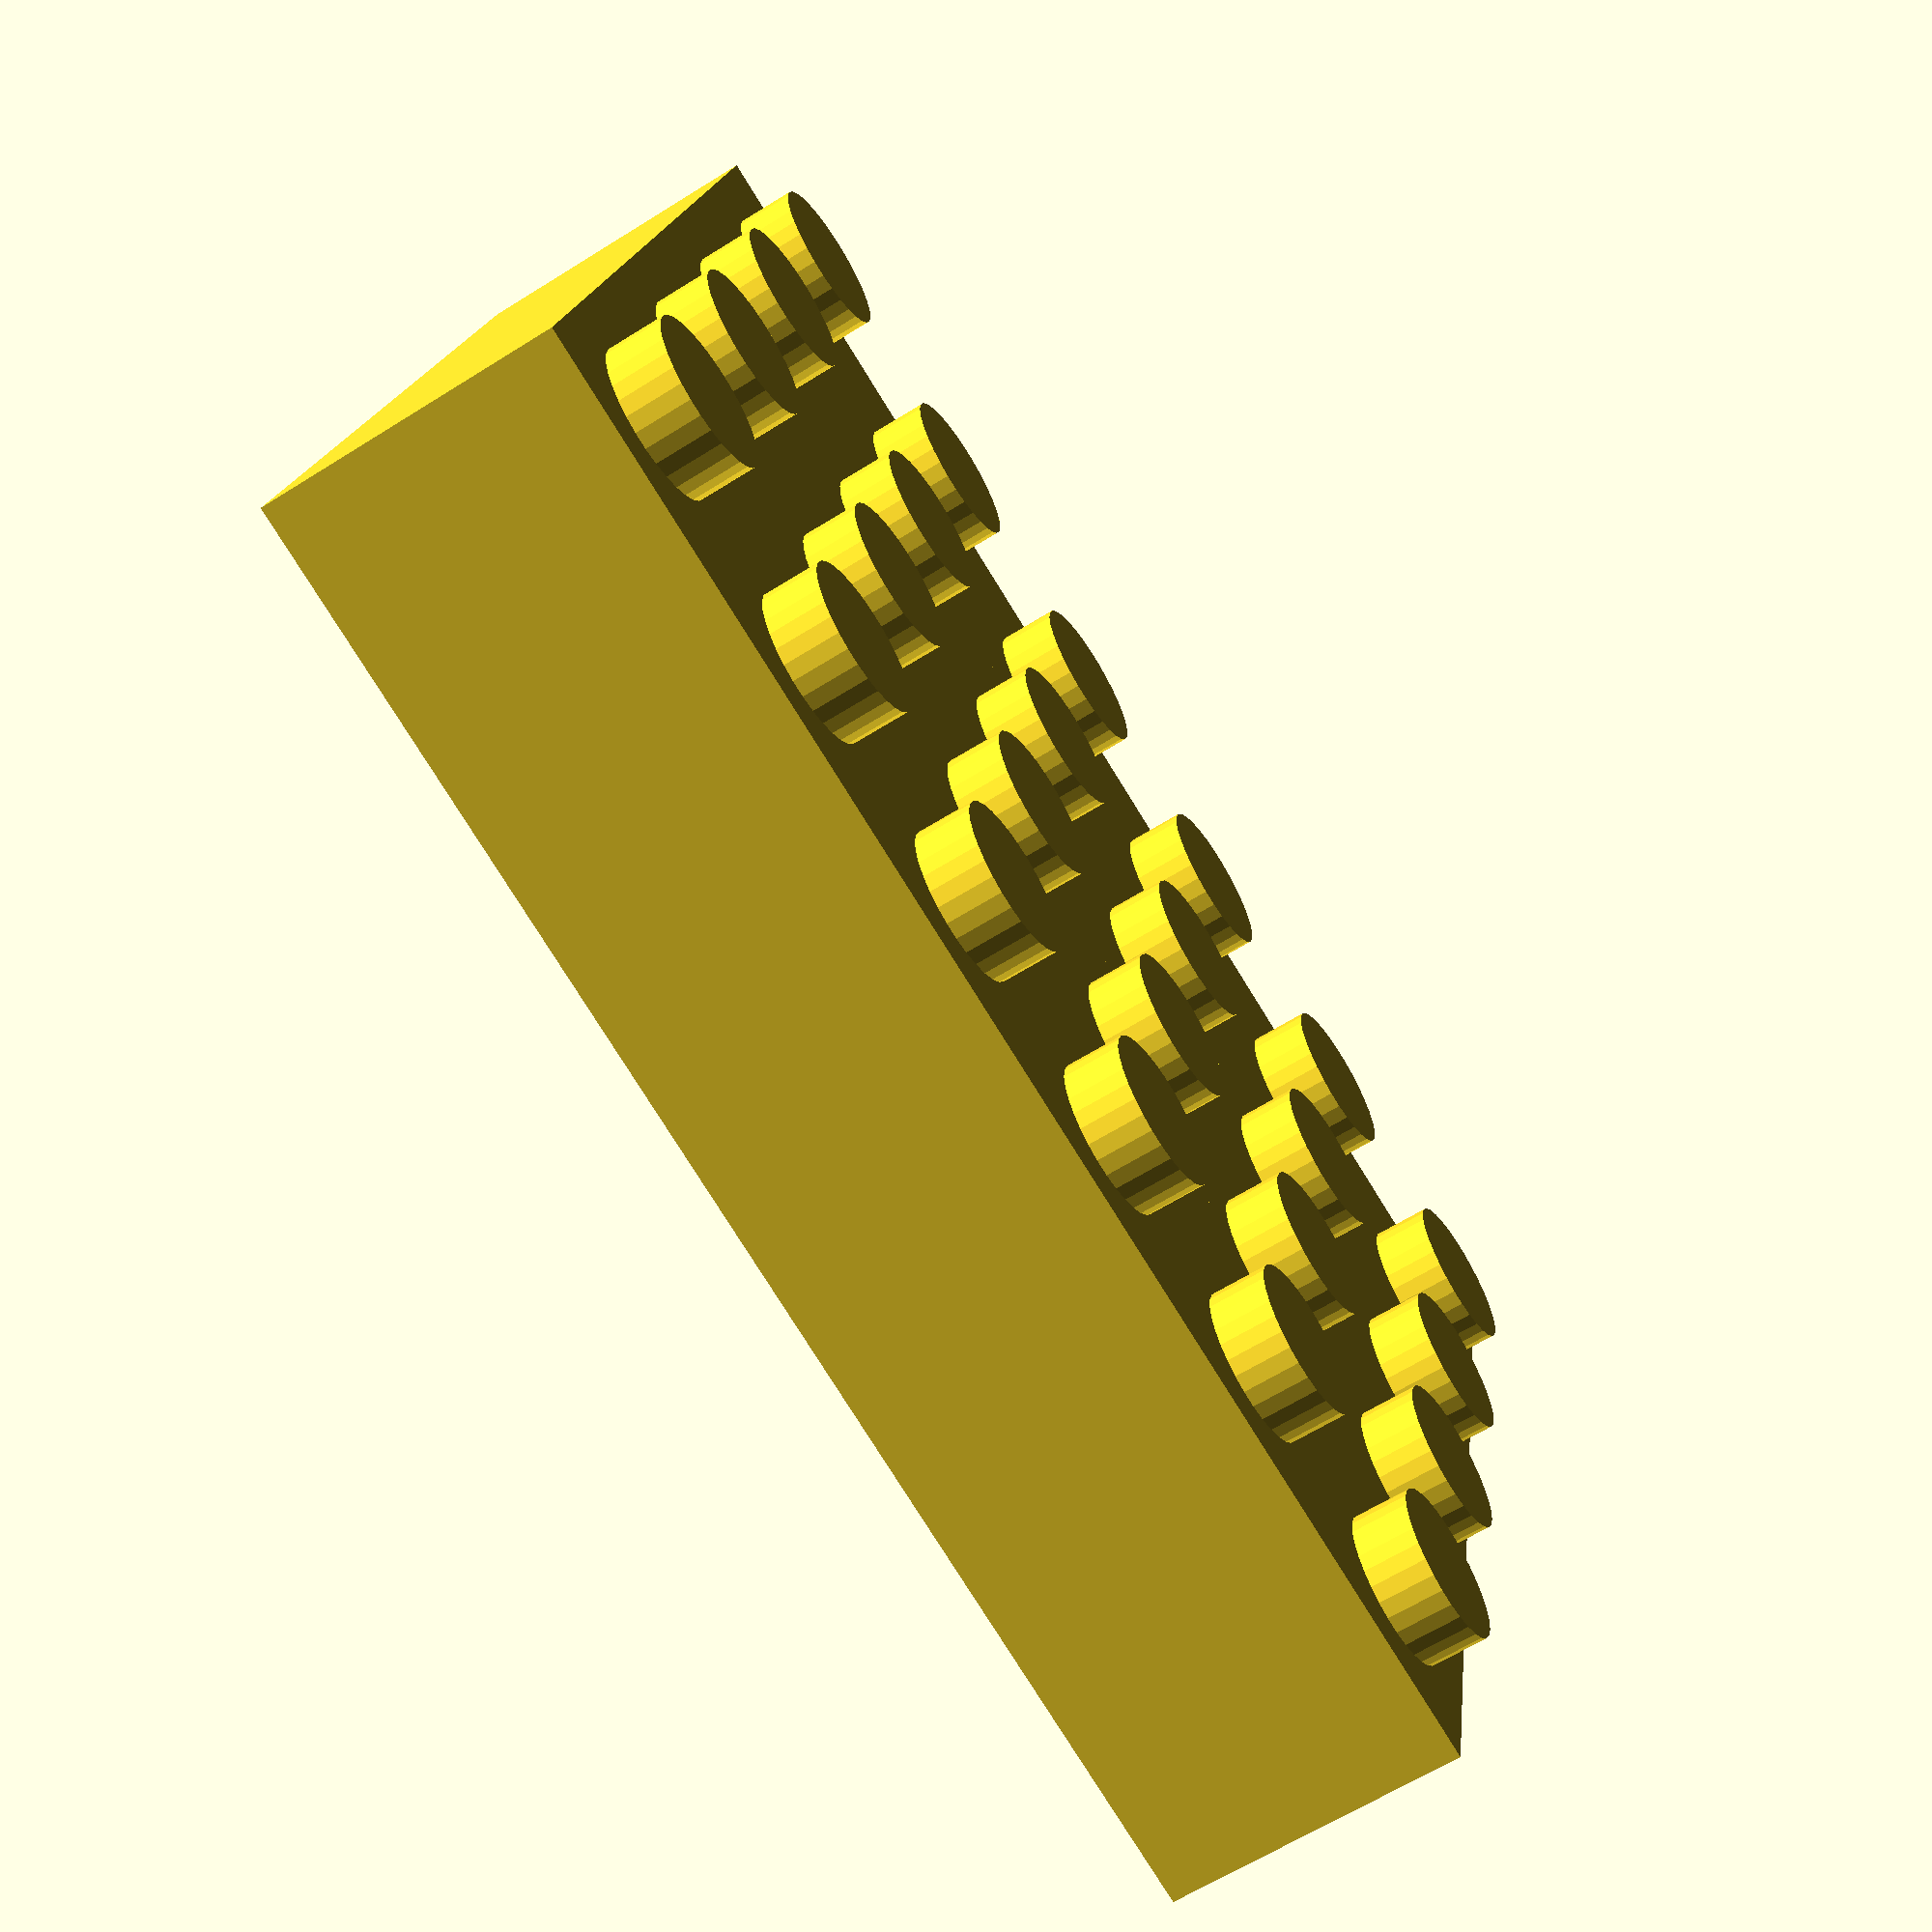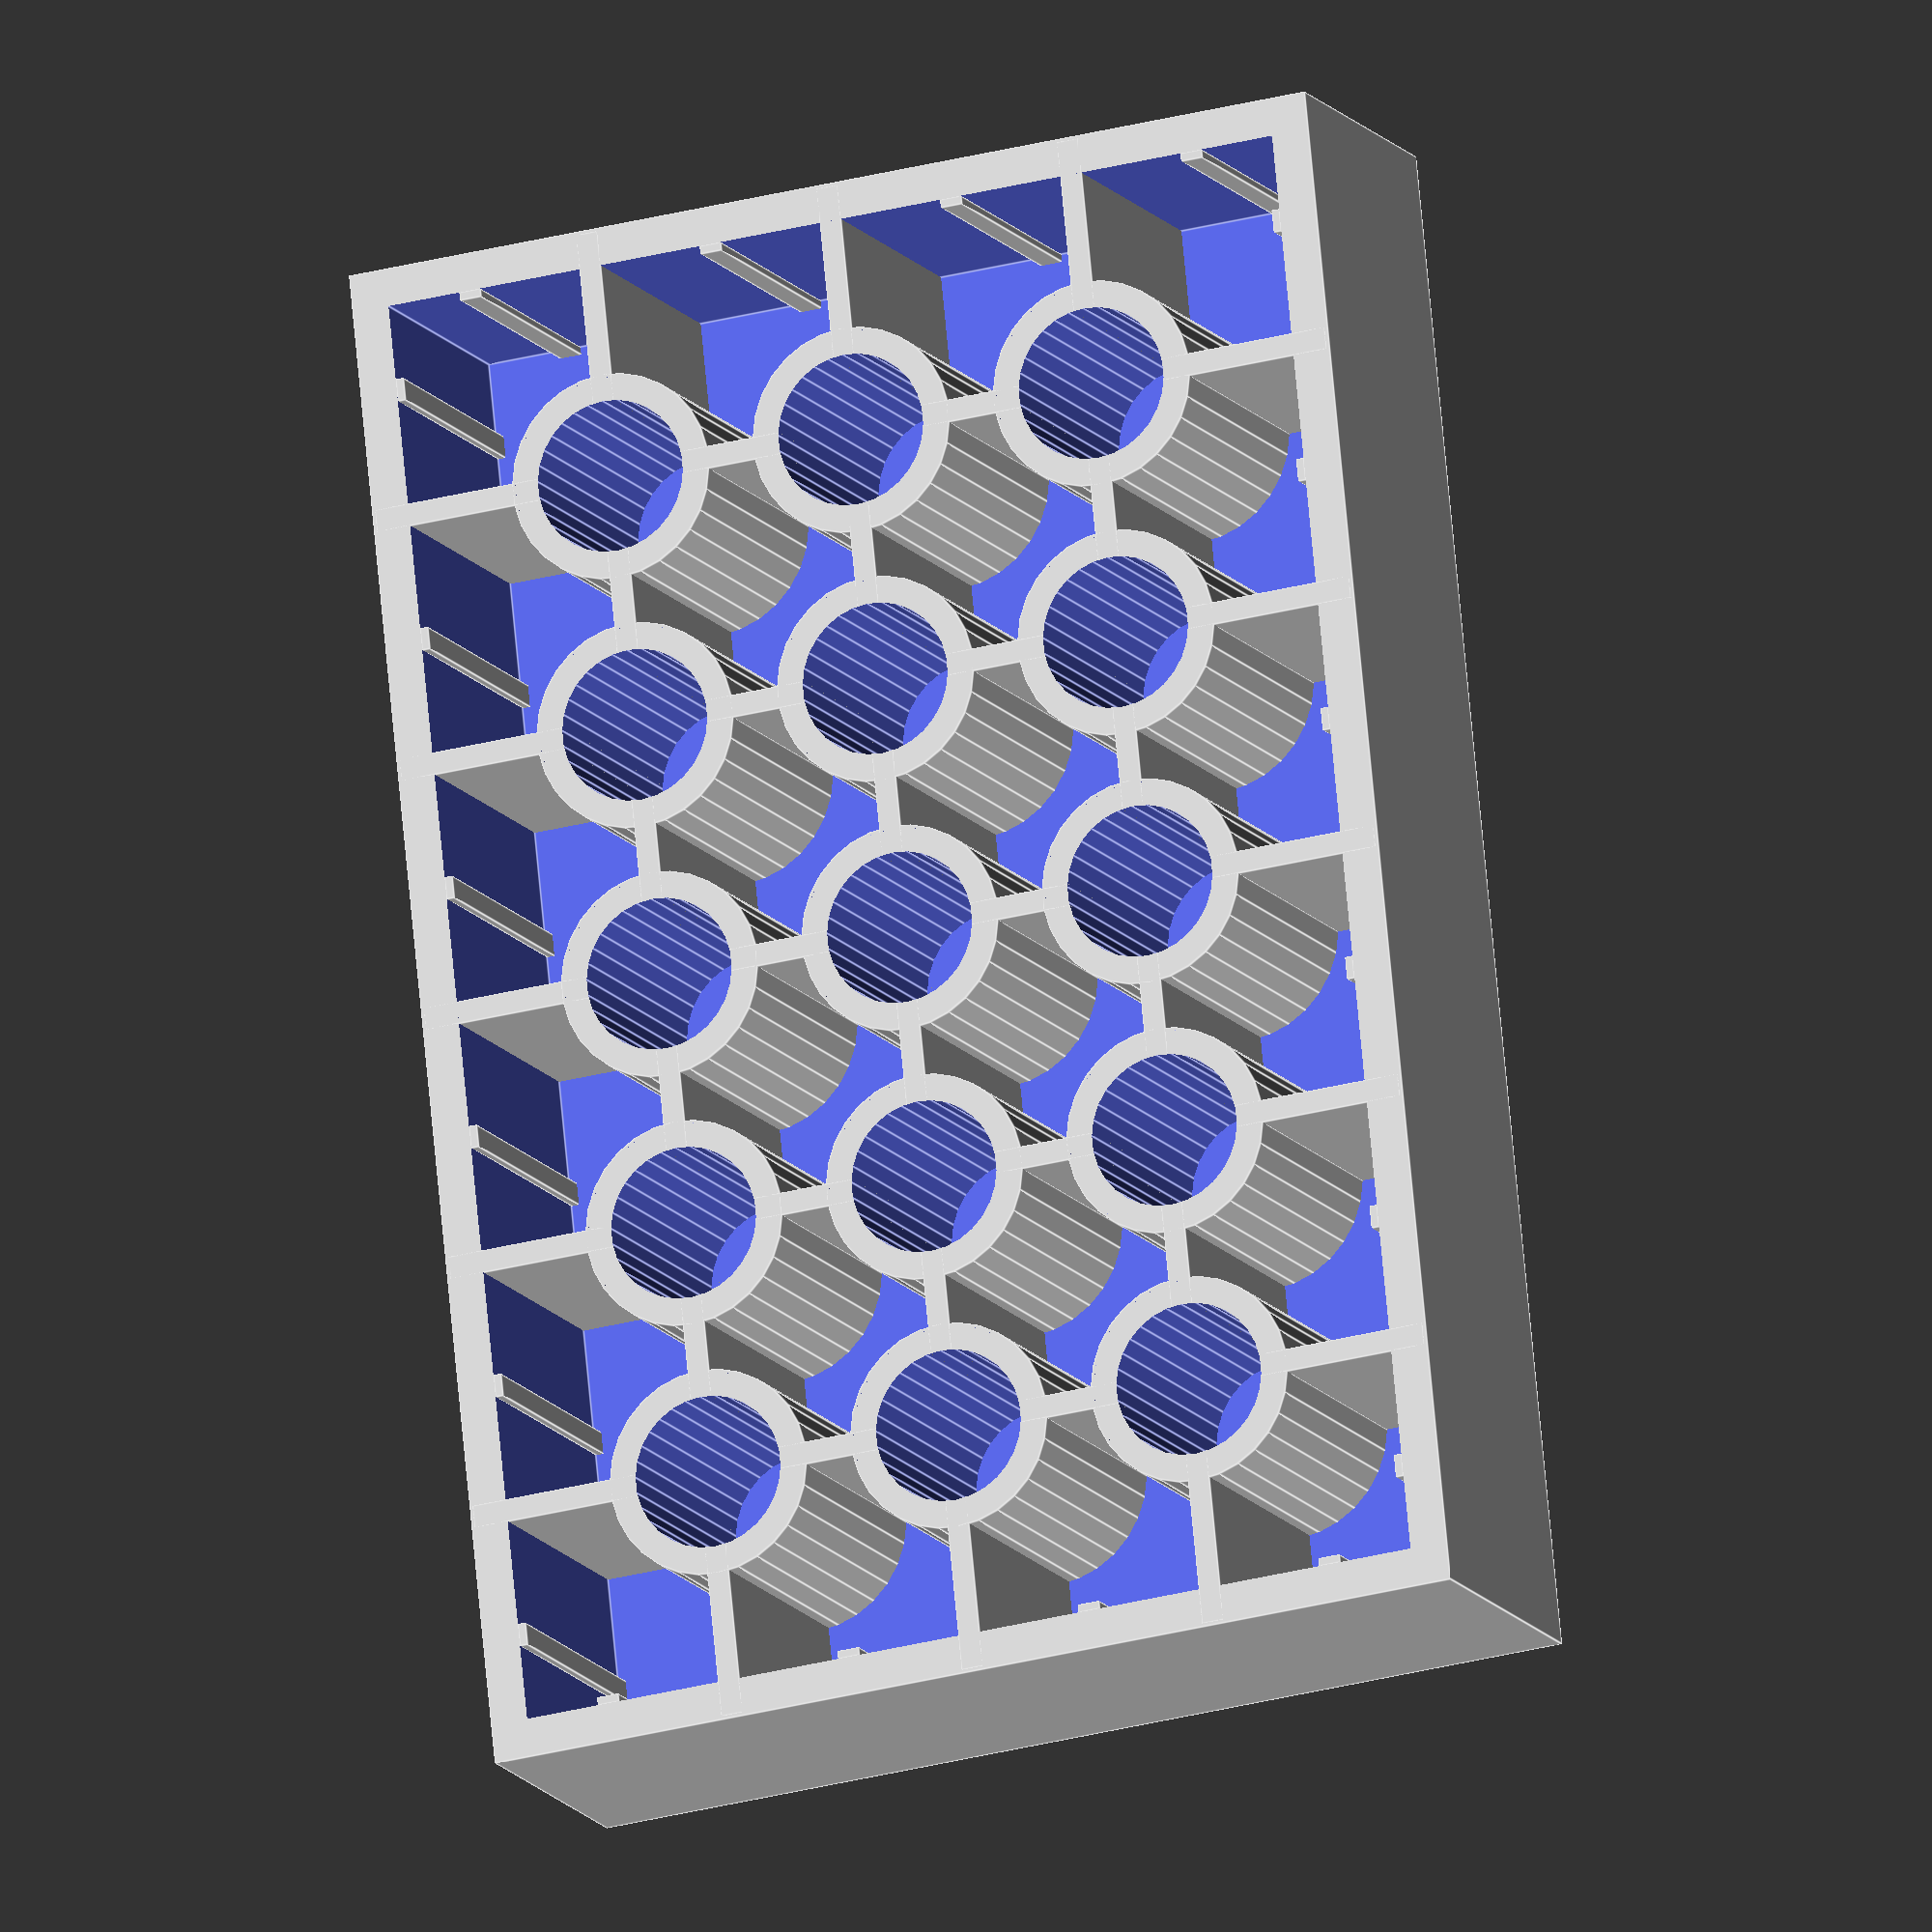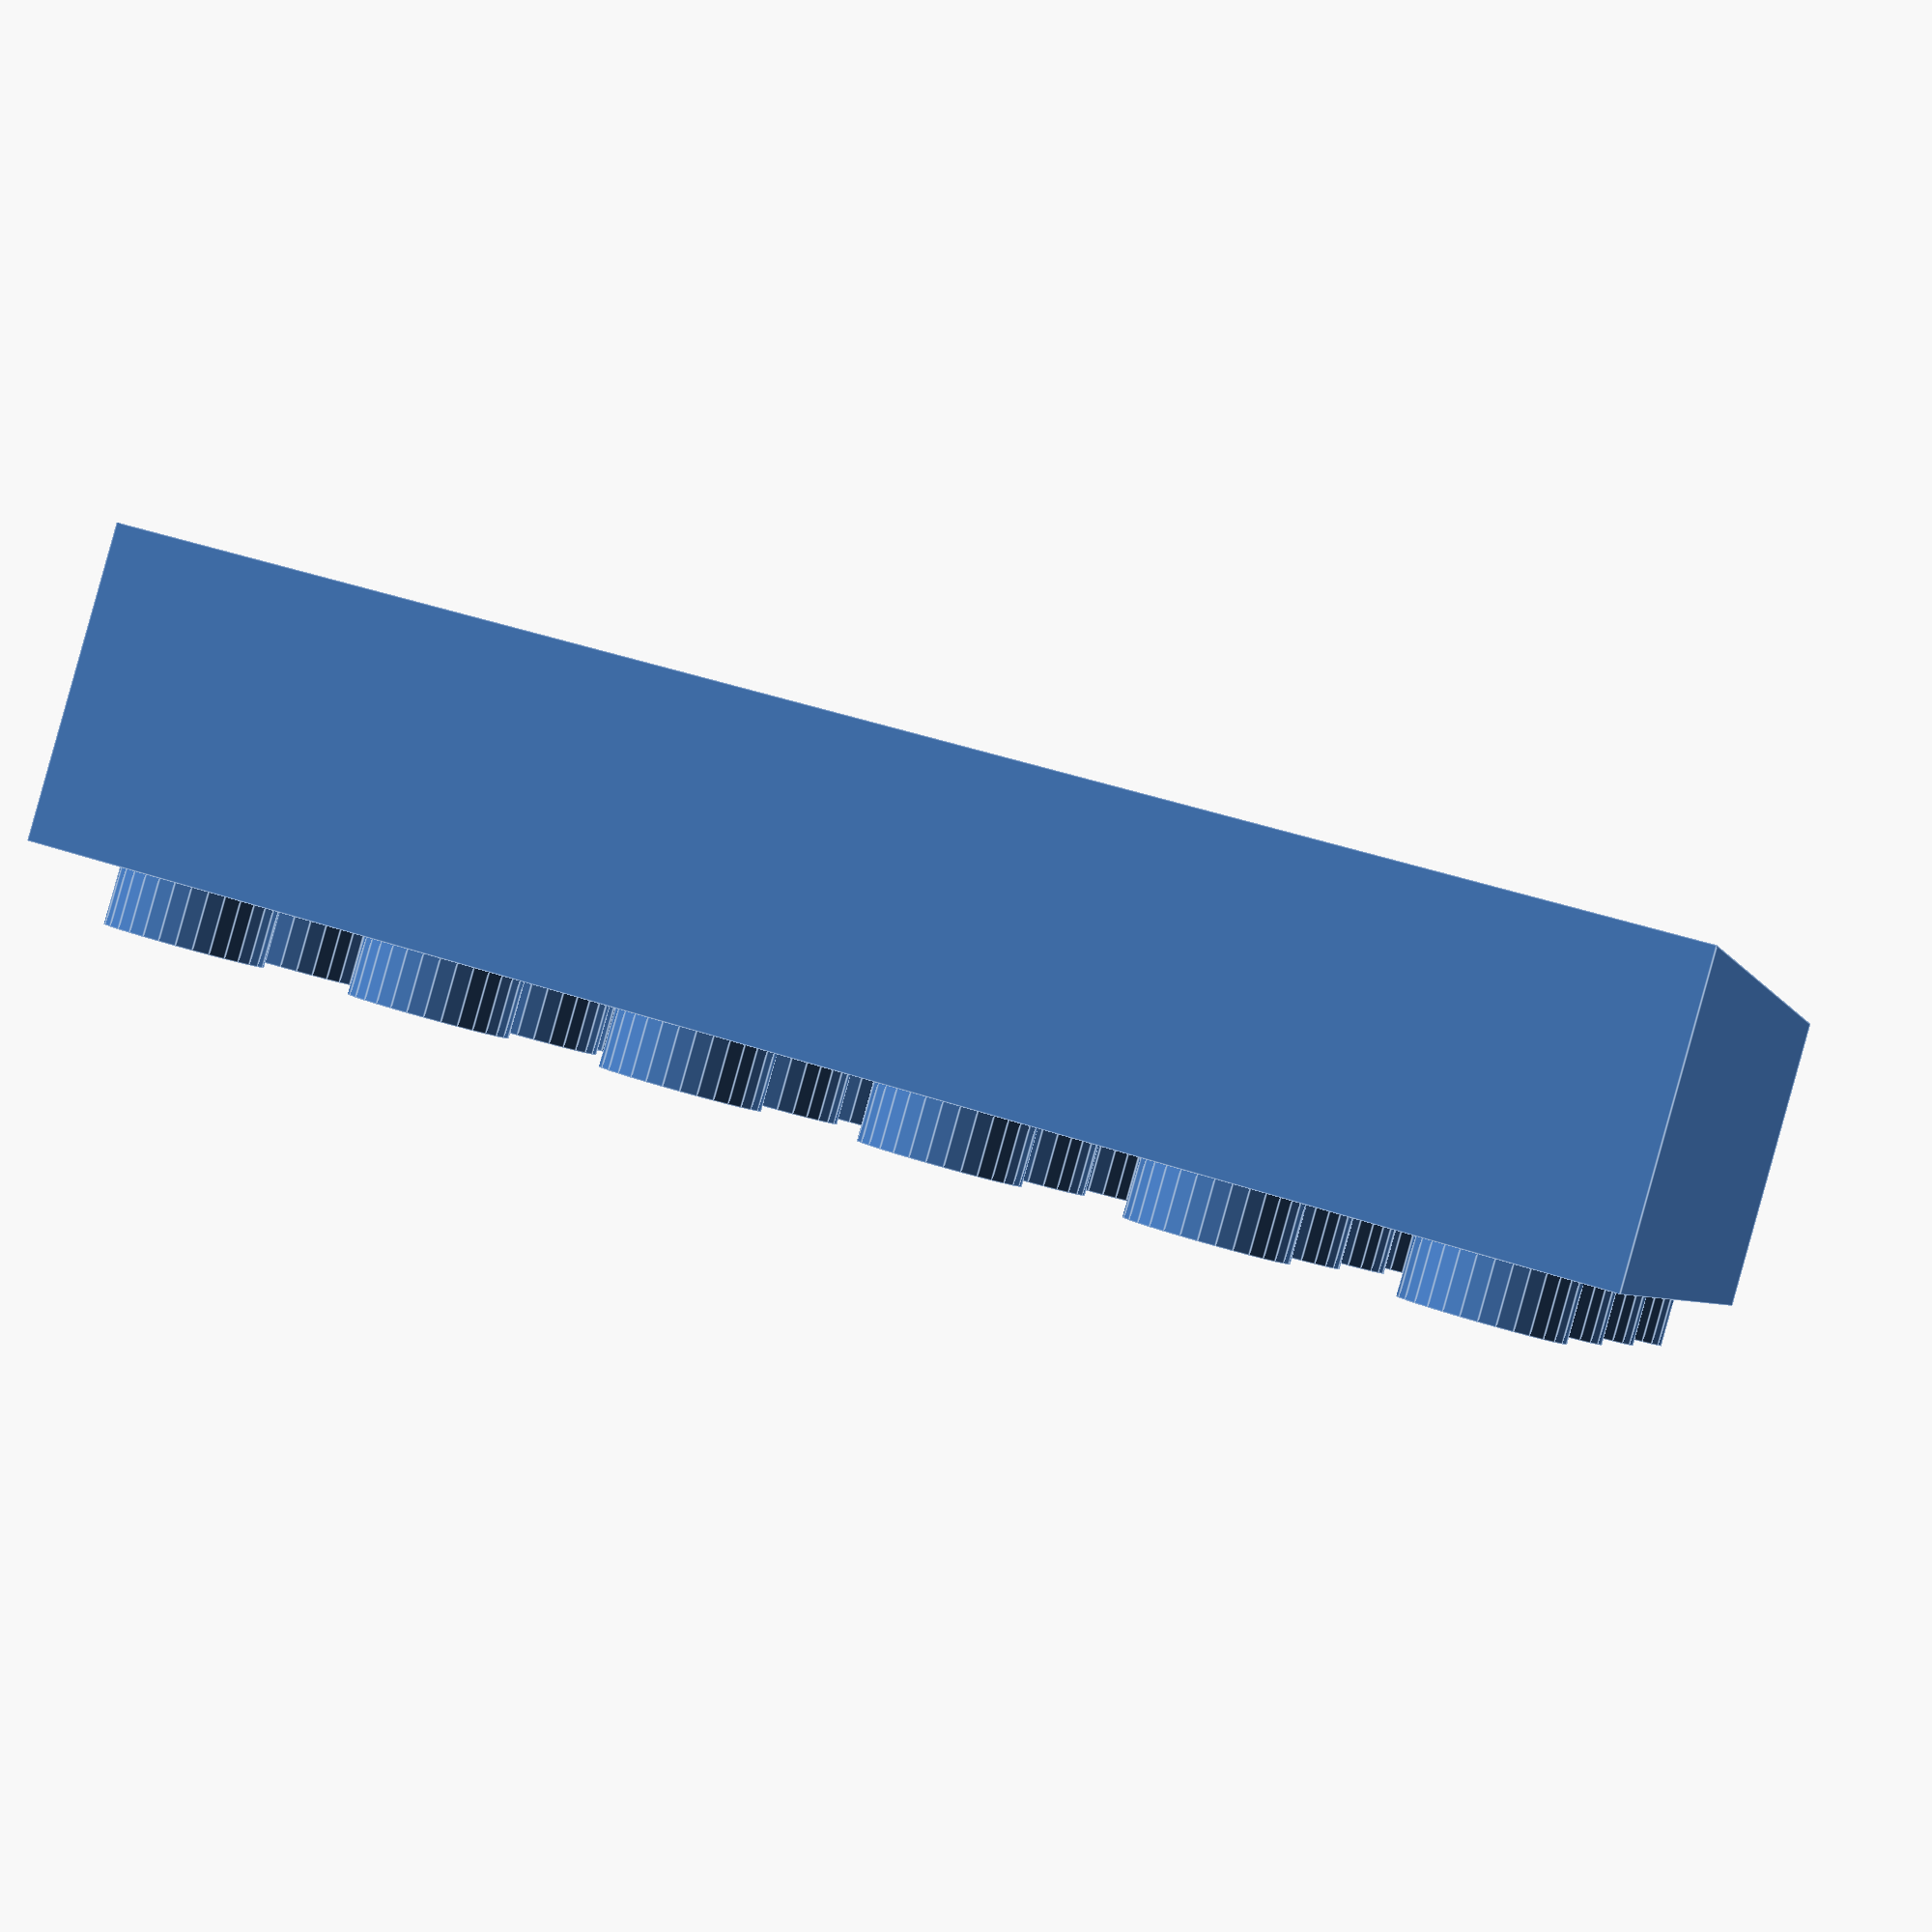
<openscad>
/**
 * Derived from http://www.thingiverse.com/thing:5699
 */

/* General */

// Width of the block, in studs
block_width = 4;

// Length of the block, in studs
block_length = 6;

// Height of the block. A ratio of "1" is a standard LEGO brick height; a ratio of "1/3" is a standard LEGO plate height.
block_height_ratio = 1; // [.33333333333:1/3, 1:1, 2:2, 3:3, 4:4, 5:5, 6:6, 7:7, 8:8]

// What type of block should this be? For type-specific options, see the "Wings," "Slopes," and "Curves" tabs.
block_type = "brick"; // [brick:Brick, tile:Tile, wing:Wing, slope:Slope, curve:Curve]

// What brand of block should this be? LEGO for regular LEGO bricks, Duplo for the toddler-focused larger bricks.
block_brand = "lego"; // [lego:LEGO, duplo:DUPLO]

// What stud type do you want? Hollow studs allow rods to be pushed into the stud.
stud_type = "solid"; // [solid:Solid, hollow:Hollow]

// Should the block include round horizontal holes like the Technics LEGO bricks have?
technic_holes = "no"; // [no:No, yes:Yes]

// Should the block include vertical cross-shaped axle holes?
vertical_axle_holes = "no"; // [no:No, yes:Yes]

/* [Wings] */

// What type of wing? Full is suitable for the front of a plane, left/right are for the left/right of a plane.
wing_type = "full"; // [full:Full, left:Left, right:Right]

// The number of studs across the end of the wing. If block_width is odd, this needs to be odd, and the same for even.
wing_end_width = 2;

// The length of the rectangular portion of the wing, in studs.
wing_base_length = 3;

// Should the wing edges be notched to accept studs below?
wing_stud_notches = "yes"; // [yes:Yes, no:No]

/* [Slopes] */

// How many rows of studs should be left before the slope?
slope_stud_rows = 1;

// How much vertical height should be left at the end of the slope? e.g, a value of zero means the slope reaches the bottom of the block. A value of 1 means that for a block with height 2, the slope reaches halfway down the block.
slope_end_height = 0;

/* [Curves] */

// How many rows of studs should be left before the curve?
curve_stud_rows = 5;

// Should the curve be convex or concave?
curve_type = "concave"; // [concave:Concave, convex:Convex]

// How much vertical height should be left at the end of the curve? e.g, a value of zero means the curve reaches the bottom of the block. A value of 1 means that for a block with height 2, the curve reaches halfway down the block.
curve_end_height = 0;

/* [Printer-Specific] */

// Should extra reinforcement be included to make printing on an FDM printer easier? Ignored for tiles, since they're printed upside-down and don't need the reinforcement. Recommended for block heights less than 1 or for Duplo bricks. 
use_reinforcement = "yes"; // [no:No, yes:Yes]

// If your printer prints the blocks correctly except for the stud diameter, use this variable to resize just the studs for your printer. A value of 1.05 will print the studs 105% wider than standard.
stud_rescale = 1;
//stud_rescale = 1.0475 * 1; // Orion Delta, T-Glase

// Print tiles upside down.
translate([0, 0, (block_type == "tile" ? block_height_ratio * block_height : 0)]) rotate([0, (block_type == "tile" ? 180 : 0), 0]) {
	block(
		width=block_width,
		length=block_length,
		height=block_height_ratio,
		type=block_type,
		brand=block_brand,
		stud_type=stud_type,
		horizontal_holes=(technic_holes=="yes" && block_height_ratio == 1),
		vertical_axle_holes=(vertical_axle_holes=="yes"),
		reinforcement=(block_brand == "duplo") || ((use_reinforcement=="yes") && block_type != "tile"),
		wing_type=wing_type,
		wing_end_width=wing_end_width,
		wing_base_length=wing_base_length,
		stud_notches=(wing_stud_notches=="yes"),
		slope_stud_rows=slope_stud_rows,
		slope_end_height=slope_end_height,
		curve_stud_rows=curve_stud_rows,
		curve_type=curve_type,
		curve_end_height=curve_end_height,
		stud_rescale=stud_rescale
	);
}

module block(
	width=1,
	length=2,
	height=1,
	type="brick",
	brand="lego",
	stud_type="solid",
	horizontal_holes=false,
	vertical_axle_holes=false,
	reinforcement=false,
	wing_type="full",
	wing_end_width=2,
	wing_base_length=2,
	stud_notches=false,
	slope_stud_rows=1,
	slope_end_height=0,
	curve_stud_rows=1,
	curve_type="concave",
	curve_end_height=0,
	wing_base_length=wing_base_length,
	stud_rescale=1
	) {
	post_wall_thickness = (brand == "lego" ? 0.85 : 1);
	wall_thickness=(brand == "lego" ? 1.2 : 1.5);
	stud_diameter=(brand == "lego" ? 4.85 : 9.35);
	hollow_stud_inner_diameter = (brand == "lego" ? 3.1 : 6.7);
	stud_height=(brand == "lego" ? 1.8 : 1.8 * 2);
	stud_spacing=(brand == "lego" ? 8 : 8 * 2);
	block_height=(brand == "lego" ? 9.6 : 9.6 * 2);
	pin_diameter=(brand == "lego" ? 3 : 3 * 2);
	post_diameter=(brand == "lego" ? 6.5 : 13.2);
	cylinder_precision=(brand == "lego" ? 0.1 : 0.05);
	reinforcing_width = (brand == "lego" ? 0.7 : 1);

	spline_length = (brand == "lego" ? 0.25 : 1.7);
	spline_thickness = (brand == "lego" ? 0.7 : 1.3);

	horizontal_hole_diameter = (brand == "lego" ? 4.8 : 4.8 * 2);
	horizontal_hole_z_offset = (brand == "lego" ? 5.8 : 5.8 * 2);
	horizontal_hole_bevel_diameter = (brand == "lego" ? 6.2 : 6.2 * 2);
	horizontal_hole_bevel_depth = (brand == "lego" ? 0.9 : 0.9 * 1.5 / 1.2 );

	// (foo * 1) is to prevent these from appearing in the Customizer.

	// Brand-independent measurements.
	roof_thickness = 1 * 1;
	axle_spline_width = 2.0;
	axle_diameter = 5 * 1;
	wall_play = 0.1 * 1;
	horizontal_hole_wall_thickness = 1 * 1;

	// Ensure that width is always less than or equal to length.
	real_width = min(width, length);
	real_length = max(width, length);

	// Ensure that the wing end width is even if the width is even, odd if odd, and a reasonable value.
	real_wing_end_width = min(real_width - 2, ((real_width % 2 == 0) ? 
			(max(2, (
				wing_end_width % 2 == 0 ?
				(wing_end_width)
				:
				(wing_end_width-1)
			)))
			:
			(max(1, (
				wing_end_width % 2 == 0 ?
				(wing_end_width-1)
				:
				(wing_end_width)
			)))
	));

	// Ensure that the base length is a reasonable value.
	real_wing_base_length = min(real_length-1, max(1, wing_base_length)) + 1; // +1 because the angle starts before the last stud.

	real_slope_end_height = max(0, min(height - 1/3, slope_end_height));
	real_slope_stud_rows = min(real_length - 1, slope_stud_rows);

	real_curve_stud_rows = max(0, curve_stud_rows);

	real_curve_type = (curve_type == "convex" ? "convex" : "concave");

	real_curve_end_height = max(0, curve_end_height);

	total_studs_width = (stud_diameter * stud_rescale * real_width) + ((real_width - 1) * (stud_spacing - (stud_diameter * stud_rescale)));
	total_studs_length = (stud_diameter * stud_rescale * real_length) + ((real_length - 1) * (stud_spacing - (stud_diameter * stud_rescale)));

	total_posts_width = (post_diameter * (real_width - 1)) + ((real_width - 2) * (stud_spacing - post_diameter));
	total_posts_length = (post_diameter * (real_length - 1)) + ((real_length - 2) * (stud_spacing - post_diameter));

	total_axles_width = (axle_diameter * (real_width - 1)) + ((real_width - 2) * (stud_spacing - axle_diameter));
	total_axles_length = (axle_diameter * (real_length - 1)) + ((real_length - 2) * (stud_spacing - axle_diameter));

	total_pins_width = (pin_diameter * (real_width - 1)) + max(0, ((real_width - 2) * (stud_spacing - pin_diameter)));
	total_pins_length = (pin_diameter * (real_length - 1)) + max(0, ((real_length - 2) * (stud_spacing - pin_diameter)));

	overall_length = (real_length * stud_spacing) - (2 * wall_play);
	overall_width = (real_width * stud_spacing) - (2 * wall_play);

	wing_slope = (wing_type == "full" ?
		((real_width - (real_wing_end_width + 1)) / 2) / (real_length - (real_wing_base_length - 1))
		:
		(real_width - (real_wing_end_width + .5)) / (real_length - (real_wing_base_length - 1))
	);

   translate([-overall_length/2, -overall_width/2, 0]) // Comment to position at 0,0,0 instead of centered on X and Y.
		union() {
			difference() {
				union() {
					// The mass of the block.
					difference() {
						cube([overall_length, overall_width, height * block_height]);
						translate([wall_thickness,wall_thickness,-roof_thickness]) cube([overall_length-wall_thickness*2,overall_width-wall_thickness*2,block_height*height]);
					}

					// The studs on top of the block (if it's not a tile).
					if ( type != "tile" ) {
						translate([stud_diameter * stud_rescale / 2, stud_diameter * stud_rescale / 2, 0]) 
						translate([(overall_length - total_studs_length)/2, (overall_width - total_studs_width)/2, 0]) {
							for (ycount=[0:real_width-1]) {
								for (xcount=[0:real_length-1]) {
									// max full wing_width at this point: real_width - (floor( 
									if (
										type != "wing" // Only wings need additional checking on a per-stud basis.
										|| (wing_type == "full" && (ycount+1 > ceil(width_loss(xcount+1)/2)) && (ycount+1 <= floor(real_width - (width_loss(xcount+1)/2))))
										|| (wing_type == "left" && ycount+1 <= wing_width(xcount+1))
										|| (wing_type == "right" && ycount >= width_loss(xcount+1))
									) {				   
										translate([xcount*stud_spacing,ycount*stud_spacing,block_height*height]) stud(stud_type);
									}
								}
							}
					   }
					}

					// Interior splines to catch the studs.
					translate([stud_spacing / 2 - wall_play - (spline_thickness/2), 0, 0]) for (xcount = [0:real_length-1]) {
						translate([0,wall_thickness,0]) translate([xcount * stud_spacing, 0, 0]) cube([spline_thickness, spline_length, height * block_height]);
						translate([xcount * stud_spacing, overall_width - wall_thickness -  spline_length, 0]) cube([spline_thickness, spline_length, height * block_height]);
					}

					translate([0, stud_spacing / 2 - wall_play - (spline_thickness/2), 0]) for (ycount = [0:real_width-1]) {
						translate([wall_thickness,0,0]) translate([0, ycount * stud_spacing, 0]) cube([spline_length, spline_thickness, height * block_height]);
						translate([overall_length - wall_thickness -  spline_length, ycount * stud_spacing, 0]) cube([spline_length, spline_thickness, height * block_height]);
					}

					if (real_width > 1 && real_length > 1) {
						// Reinforcements and posts
						translate([post_diameter / 2, post_diameter / 2, 0]) {
							translate([(overall_length - total_posts_length)/2, (overall_width - total_posts_width)/2, 0]) {
								union() {
									// Posts
									for (ycount=[1:real_width-1]) {
										for (xcount=[1:real_length-1]) {
											translate([(xcount-1)*stud_spacing,(ycount-1)*stud_spacing,0]) post(height,vertical_axle_holes);
										}
									}

									// Reinforcements
									if (reinforcement) {
										difference() {
											for (ycount=[1:real_width-1]) {
												for (xcount=[1:real_length-1]) {
													translate([(xcount-1)*stud_spacing,(ycount-1)*stud_spacing,0]) reinforcement(height);
												}
											}

											for (ycount=[1:real_width-1]) {
												for (xcount=[1:real_length-1]) {
													translate([(xcount-1)*stud_spacing,(ycount-1)*stud_spacing,-0.5]) cylinder(r=post_diameter/2-0.1, h=height*block_height+0.5, $fs=cylinder_precision);
												}
											}
										}
									}
								}
							}
						}
					}

					if ((real_width == 1 || real_length == 1) && real_width != real_length) {
						// Pins
						if (real_width == 1) {
							translate([(pin_diameter/2) + (overall_length - total_pins_length) / 2, overall_width/2, 0]) {
								for (xcount=[1:real_length-1]) {
									translate([(xcount-1)*stud_spacing,0,0]) cylinder(r=pin_diameter/2,h=block_height*height,$fs=cylinder_precision);
								}
							}
						}
						else {
							translate([overall_length/2, (pin_diameter/2) + (overall_width - total_pins_width) / 2, 0]) {
								for (ycount=[1:real_width-1]) {
									translate([0,(ycount-1)*stud_spacing,0]) cylinder(r=pin_diameter/2,h=block_height*height,$fs=cylinder_precision);
								}
							}
						}
					}

					if (horizontal_holes) {
						// The holes for the horizontal axles.
						// 1-length bricks have the hole underneath the stud.
						// >1-length bricks have the holes between the studs.
						translate([horizontal_holes_x_offset(), overall_width, 0]) 
						translate([(overall_length - total_studs_length)/2, 0, 0]) {
						for (axle_hole_index=[horizontal_hole_start_index() : horizontal_hole_end_index()]) {
							if (put_horizontal_hole_here(axle_hole_index)) {
									translate([axle_hole_index*stud_spacing,0,horizontal_hole_z_offset]) rotate([90, 0, 0])  cylinder(r=horizontal_hole_diameter/2 + horizontal_hole_wall_thickness, h=overall_width,$fs=cylinder_precision);
								}
							}
						}
					}
				}

				if (vertical_axle_holes) {
					if (real_width > 1 && real_length > 1) {
						translate([axle_diameter / 2, axle_diameter / 2, 0]) {
							translate([(overall_length - total_axles_length)/2, (overall_width - total_axles_width)/2, 0]) {
								for (ycount = [ 1 : real_width - 1 ]) {
									for (xcount = [ 1 : real_length - 1]) {
										translate([(xcount-1)*stud_spacing,(ycount-1)*stud_spacing,-block_height/2]) axle(height+1);
									}
								}
							}
						}
					}
				}

				if (type == "wing") {
					if (wing_type == "full" || wing_type == "right")  {
						translate([0, 0, -0.5]) linear_extrude(block_height * height + stud_height + 1) polygon(points=[
							[stud_spacing * (real_wing_base_length-1), -0.01],
							[overall_length + 0.01, -0.01],
							[overall_length + 0.01, (wing_type == "full" ?
								(overall_width / 2 - (real_wing_end_width * stud_spacing / 2) - (stud_spacing/2))
								:
								(overall_width - (real_wing_end_width * stud_spacing) - (stud_spacing/2))
							)]
						]
						);
					}
					if (wing_type == "full" || wing_type == "left")  {
						translate([0, 0, -0.5]) linear_extrude(block_height * height + stud_height + 1) polygon(points=[
							[stud_spacing * (real_wing_base_length-1), overall_width + 0.01],
							[overall_length + 0.01, overall_width + 0.01],
							[overall_length + 0.01, (wing_type == "full" ? overall_width / 2 : 0) + (real_wing_end_width * stud_spacing / (wing_type == "full" ? 2 : 1)) + (stud_spacing/2)]
						]
						);


					}
				}
				else if (type == "slope") {
					translate([0, overall_width+0.5, 0]) rotate([90, 0, 0]) linear_extrude(overall_width+1) polygon(points=[
						[-0.1, block_height * real_slope_end_height],
						[min(overall_length, overall_length - (stud_spacing * real_slope_stud_rows) + (wall_play/2)), height * block_height],
						[min(overall_length, overall_length - (stud_spacing * real_slope_stud_rows) + (wall_play/2)), height * block_height + stud_height + 1],
						[-0.1, height * block_height + stud_height + 1]
					]);
				}
				else if (type == "curve") {
					if (real_curve_type == "concave") {
						difference() {
							translate([
									-curve_circle_length() / 2, // Align the center of the cube with the end of the block.
									-0.5, // Center the extra width on the block.
									(height * block_height) - (curve_circle_height() / 2)  // Align the bottom of the cube with the center of the curve circle.
								])
								cube([curve_circle_length(), overall_width + 1, curve_circle_height()]);

							translate([
									curve_circle_length() / 2,  // Align the end of the curve with the end of the block.
									overall_width / 2, // Center it on the block.
									(height * block_height) - (curve_circle_height() / 2)  // Align the top of the curve with the top of the block.
								])
								rotate([90, 0, 0]) // Rotate sideways
								translate([0, 0, -overall_width/2]) // Move so the cylinder is z-centered.
								resize([curve_circle_length(), curve_circle_height(), 0]) // Resize to the approprate scale.
								cylinder(r=height * block_height, h=overall_width, $fs=cylinder_precision);
						}
					}
					else if (real_curve_type == "convex") {
						union() {
							translate([0, 0, height * block_height]) cube([overall_length - (real_curve_stud_rows * stud_spacing), overall_width, stud_height + .1]);
							translate([0, 0, block_height * height])
								translate([0, (overall_width+1)/2-.5, 0]) // Center across the end of the block.
								rotate([90, 0, 0])
								translate([0, 0, -((overall_width+1)/2)]) // z-center
								resize([curve_circle_length(), curve_circle_height(), 0]) // Resize to the final dimensions.
								cylinder(r=block_height * height, h=overall_width+1, $fs=cylinder_precision);
						}
					}
				}

				if (horizontal_holes) {
					// The holes for the horizontal axles.
					// 1-length bricks have the hole underneath the stud.
					// >1-length bricks have the holes between the studs.
					translate([horizontal_holes_x_offset(), 0, 0]) 
					translate([(overall_length - total_studs_length)/2, 0, 0]) {
						for (axle_hole_index=[horizontal_hole_start_index() : horizontal_hole_end_index()]) {
							if (put_horizontal_hole_here(axle_hole_index)) {
								union() {
									translate([axle_hole_index*stud_spacing,overall_width,horizontal_hole_z_offset]) rotate([90, 0, 0])  cylinder(r=horizontal_hole_diameter/2, h=overall_width,$fs=cylinder_precision);

									// Bevels. The +/- 0.1 measurements are here just for nicer previews in OpenSCAD, and could be removed.
									translate([axle_hole_index*stud_spacing,horizontal_hole_bevel_depth-0.1,horizontal_hole_z_offset]) rotate([90, 0, 0]) cylinder(r=horizontal_hole_bevel_diameter/2, h=horizontal_hole_bevel_depth+0.1,$fs=cylinder_precision);
									translate([axle_hole_index*stud_spacing,overall_width+0.1,horizontal_hole_z_offset]) rotate([90, 0, 0]) cylinder(r=horizontal_hole_bevel_diameter/2, h=horizontal_hole_bevel_depth+0.1,$fs=cylinder_precision);
								}
							}
						}
					}
				}
			}

			if (type == "wing") {
				difference() {
					union() {
						if ( wing_type == "full" || wing_type == "right" ){
							linear_extrude(block_height * height) polygon(points=[
								[stud_spacing * (real_wing_base_length-1), 0],
								[overall_length, (wing_type == "full" ? 
									((overall_width / 2) - (real_wing_end_width * stud_spacing / 2) - (stud_spacing/2))
									:
									(overall_width - (real_wing_end_width * stud_spacing) - (stud_spacing/2))
								)],
								[overall_length, (wing_type == "full" ? 
									((overall_width / 2) - (real_wing_end_width * stud_spacing / 2) - (stud_spacing/2))
									:
									(overall_width - (real_wing_end_width * stud_spacing) - (stud_spacing/2))
								) + wall_thickness],
								[stud_spacing * (real_wing_base_length-1), wall_thickness]
							]);
						}

						if (wing_type == "full" || wing_type == "left") {
							linear_extrude(block_height * height) polygon(points=[
								[stud_spacing * (real_wing_base_length-1), overall_width],
								[overall_length, (wing_type == "full" ? overall_width / 2 : 0) + (real_wing_end_width * stud_spacing / (wing_type == "full" ? 2 : 1)) + (stud_spacing/2)],
								[overall_length, (wing_type == "full" ? overall_width / 2 : 0) + (real_wing_end_width * stud_spacing / (wing_type == "full" ? 2 : 1)) + (stud_spacing/2) - wall_thickness],
								[stud_spacing * (real_wing_base_length-1), overall_width - wall_thickness]
							]);
						}
					}

					if (stud_notches) {
						translate([overall_length/2, overall_width/2, 0])
							translate([0, 0, -(1/3 * block_height)]) block(
								width=real_width,
								length=real_length,
								height=1/3,
								brand=brand,
								stud_type="solid",
								type="brick"
							);
					}
				}
			}
			else if (type == "slope") {
				translate([0, overall_width, 0]) rotate([90, 0, 0]) linear_extrude(overall_width) polygon(points=[
					[0, real_slope_end_height * block_height],
					[0, real_slope_end_height * block_height + stud_height],
					[min(overall_length, overall_length - (stud_spacing * real_slope_stud_rows) + (wall_play/2)), height * block_height],
					[min(overall_length, overall_length - (stud_spacing * real_slope_stud_rows) + (wall_play/2)), (height * block_height) - stud_height]
				]);
			}
			else if (type == "curve") {
				if (real_curve_type == "concave") {
					intersection() {
						translate([
								-curve_circle_length() / 2, // Align the center of the cube with the end of the block.
								-0.5, // Center the extra width on the block.
								(height * block_height) - (curve_circle_height() / 2)  // Align the bottom of the cube with the center of the curve circle.
							])
							cube([curve_circle_length(), overall_width + 1, curve_circle_height()]);

						difference() {   
							translate([
									curve_circle_length() / 2,  // Align the end of the curve with the end of the block.
									overall_width / 2, // Center it on the block.
									(height * block_height) - (curve_circle_height() / 2)  // Align the top of the curve with the top of the block.
								])
								rotate([90, 0, 0]) // Rotate sideways
								translate([0, 0, -overall_width/2]) // Move so the cylinder is z-centered.
								resize([curve_circle_length(), curve_circle_height(), 0]) // Resize to the approprate scale.
								cylinder(r=height * block_height, h=overall_width, $fs=cylinder_precision);

							translate([
									curve_circle_length() / 2,  // Align the end of the curve with the end of the block.
									overall_width / 2, // Center it on the block.
									(height * block_height) - (curve_circle_height() / 2) // Align the top of the curve with the top of the block.
								])
								rotate([90, 0, 0]) // Rotate sideways
								translate([0, 0, -overall_width/2]) // Move so the cylinder is z-centered.
								resize([curve_circle_length() - (wall_thickness * 2), curve_circle_height() - (wall_thickness * 2), 0]) // Resize to the approprate scale.
								cylinder(r=height * block_height, h=overall_width, $fs=cylinder_precision);
						}
					}
				}
				else if (real_curve_type == "convex") {
					intersection() {
						translate([
							0,
							0,
							(height * block_height) - (curve_circle_height() / 2) - wall_thickness // Align the top of the cube with the top of the block.
						])
							cube([curve_circle_length() / 2, overall_width, curve_circle_height() / 2 + wall_thickness]);

					   translate([0, 0, block_height * height])
							translate([0, overall_width/2, 0]) // Center across the end of the block.
							rotate([90, 0, 0])
							translate([0, 0, -overall_width/2]) // z-center
							difference() {
								resize([curve_circle_length() + (wall_thickness * 2), curve_circle_height() + (wall_thickness * 2), 0]) // Resize to the final dimensions.
								cylinder(r=block_height * height, h=overall_width, $fs=cylinder_precision);

								translate([0, 0, -0.5]) // The inner cylinder is just a little taller, for nicer OpenSCAD previews.
									resize([curve_circle_length(), curve_circle_height(), 0]) // Resize to the final dimensions.
									cylinder(r=block_height * height, h=overall_width+1, $fs=cylinder_precision);
							}
					}
				}
			}
	}

	module post(height,axle_hole=false) {
		difference() {
			cylinder(r=post_diameter/2, h=height*block_height,$fs=cylinder_precision);
			if (axle_hole==true) {
				translate([0,0,-block_height/2])
					axle(height+1);
			} else {
				translate([0,0,-0.5]) cylinder(r=(post_diameter/2)-post_wall_thickness, h=height*block_height+1,$fs=cylinder_precision);
			}
		}
	}

	module reinforcement(height) {
		union() {
			translate([0,0,height*block_height/2]) union() {
				cube([reinforcing_width, 2 * (stud_spacing - (2 * wall_play)), height * block_height],center=true);
				rotate(v=[0,0,1],a=90) cube([reinforcing_width, 2 * (stud_spacing - (2 * wall_play)), height * block_height], center=true);
			}
		}
	}

	module axle(height) {
		translate([0,0,height*block_height/2]) union() {
			cube([axle_diameter,axle_spline_width,height*block_height],center=true);
			cube([axle_spline_width,axle_diameter,height*block_height],center=true);
		}
	}

	module stud(stud_type) {
		difference() {
			cylinder(r=(stud_diameter*stud_rescale)/2,h=stud_height,$fs=cylinder_precision);

			if (stud_type == "hollow") {
				// 0.5 is for cleaner preview; doesn't affect functionality.
				cylinder(r=(hollow_stud_inner_diameter*stud_rescale)/2,h=stud_height+0.5,$fs=cylinder_precision);
			}
		}
	}

	function curve_circle_length() = (overall_length - (stud_spacing * min(real_length - 1, real_curve_stud_rows)) + (wall_play/2)) * 2;
	function curve_circle_height() = (((block_height * height) - (min(real_curve_end_height, height - 1) * block_height)) * 2) - (real_curve_type == "convex" ? (stud_height * 2) + (wall_thickness * 2) : 0);

	function wing_width(x_pos) = (real_width - width_loss(x_pos));

	function width_loss(x_pos) = (type != "wing" ? 0 :
		round((wing_type == "full" ?
			max(0, (2 * wing_slope * (x_pos - (real_wing_base_length - 1)))) + 0.3 // Full wing
			:
			max(0, (wing_slope * (x_pos - (real_wing_base_length - 1)))) + 0.2 // Half wing
		)) // +extra is because full studs can still fit on partially missing bases, but not by much
	);

	function horizontal_hole_start_index() = (
		(
			(type == "slope" && real_slope_stud_rows == 1)
			|| (type == "curve" && real_curve_stud_rows == 1)
		)
		?
		real_length - 1
		:
		0
	);
	function horizontal_hole_end_index() = (
		(
			real_length == 1
			|| (type == "slope" && real_slope_stud_rows == 1)
			|| (type == "curve" && real_curve_stud_rows == 1)
		)
		?
		real_length - 1
		:
		real_length - 2
	);
	function put_horizontal_hole_here(axle_hole_index) = (
		(type != "slope" && type != "curve")
		|| (type == "slope" && axle_hole_index > real_length - real_slope_stud_rows - 1)
		|| (type == "curve" && axle_hole_index > real_length - real_curve_stud_rows - 1)
	);
	function horizontal_holes_x_offset() = (
		(horizontal_hole_diameter / 2)
		+ (
			(
				real_length == 1
				|| (type == "slope" && real_slope_stud_rows == 1)
				|| (type == "curve" && real_curve_stud_rows == 1)
			)
			?
			0
			:
			(stud_spacing / 2)
		)
	);
}
</openscad>
<views>
elev=242.9 azim=191.8 roll=237.5 proj=p view=wireframe
elev=13.0 azim=95.8 roll=201.1 proj=o view=edges
elev=90.5 azim=345.2 roll=164.4 proj=p view=edges
</views>
